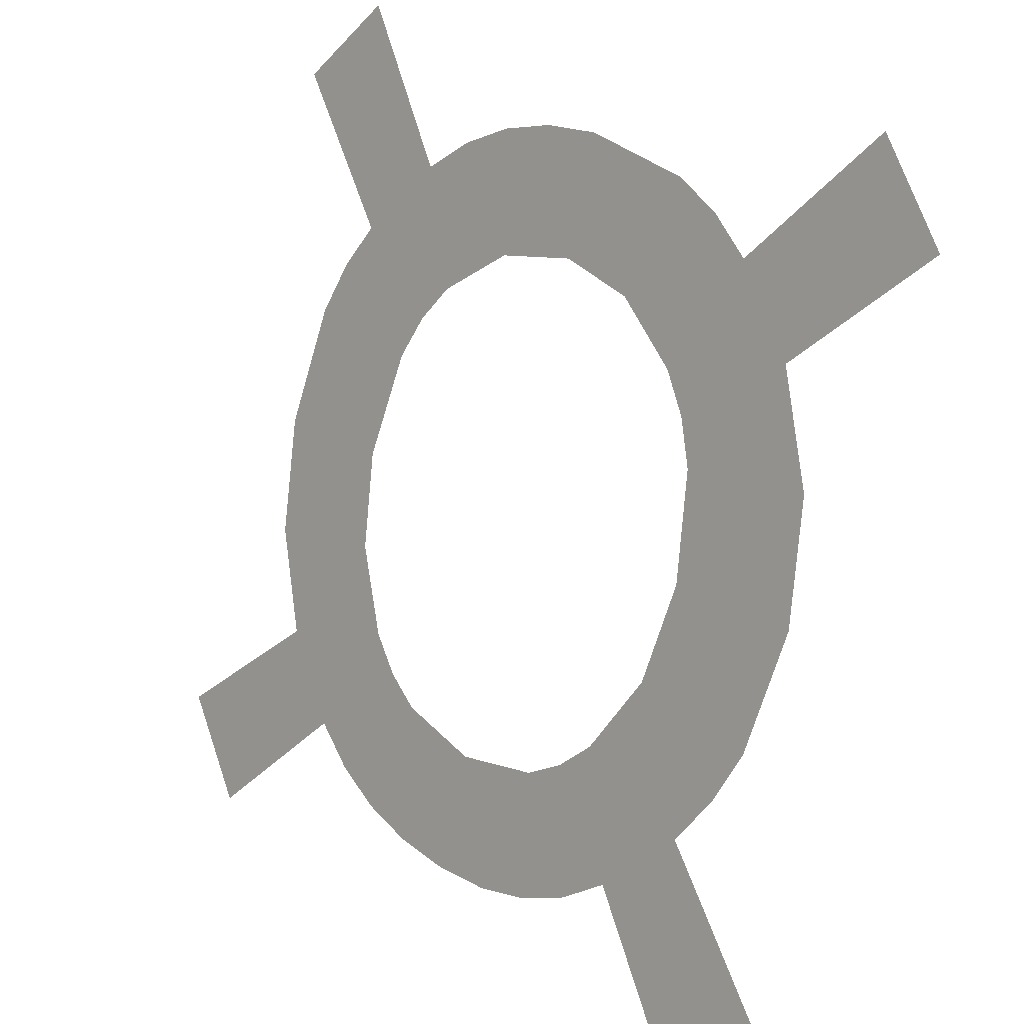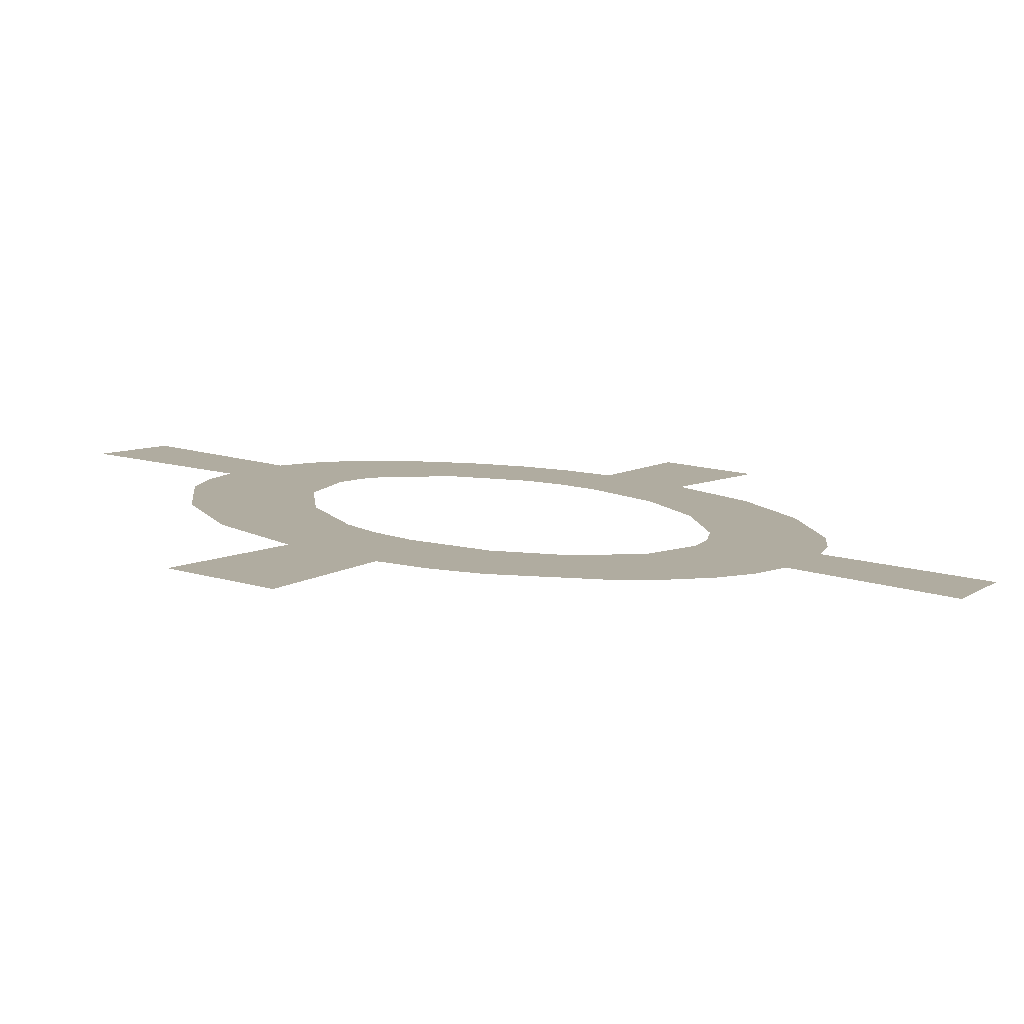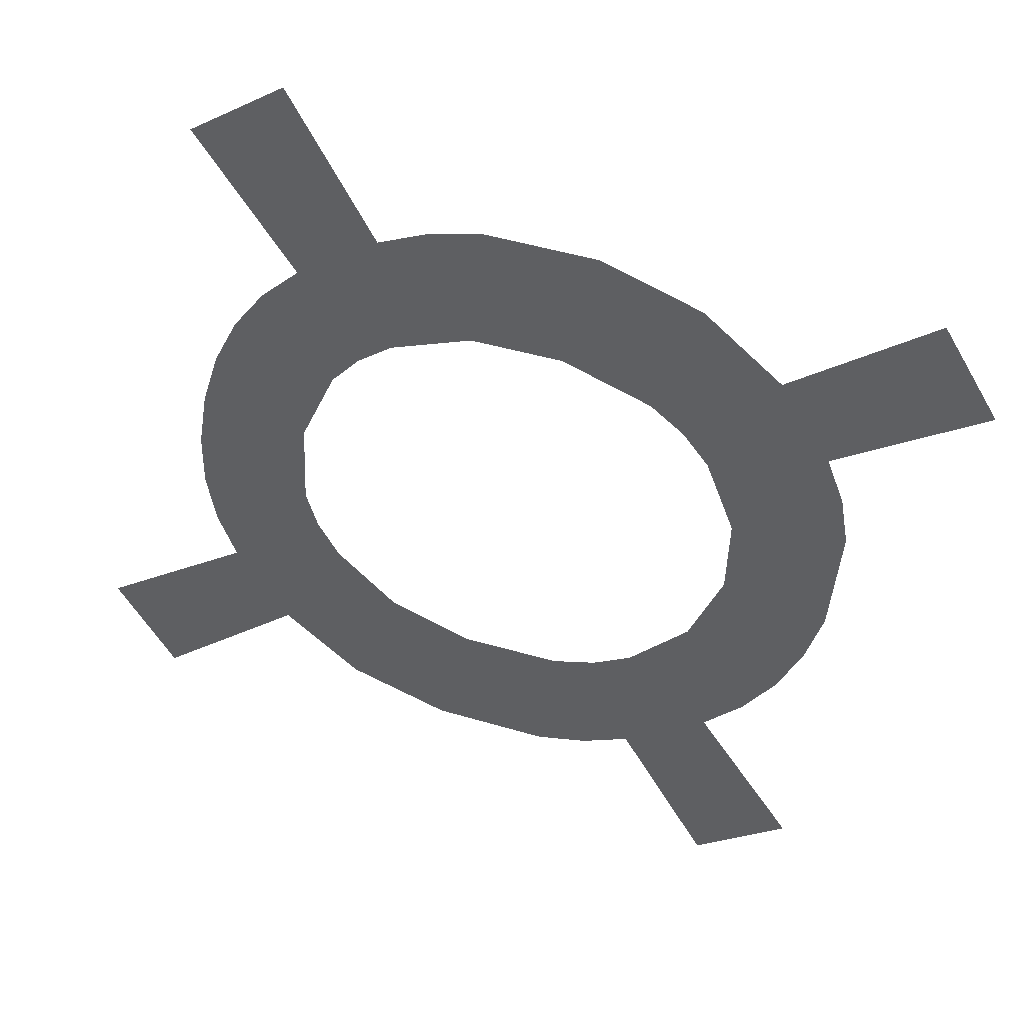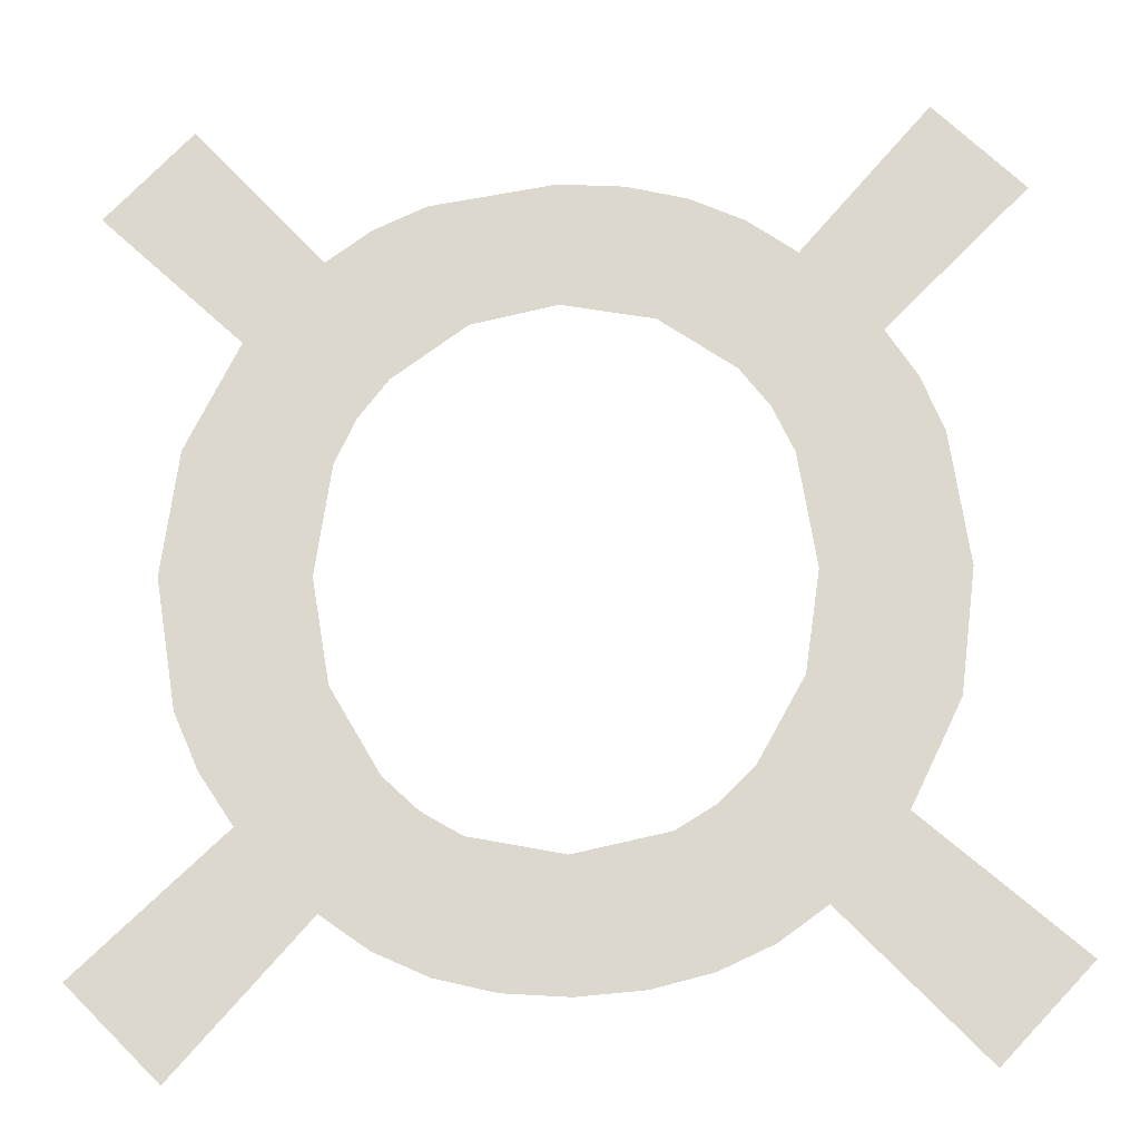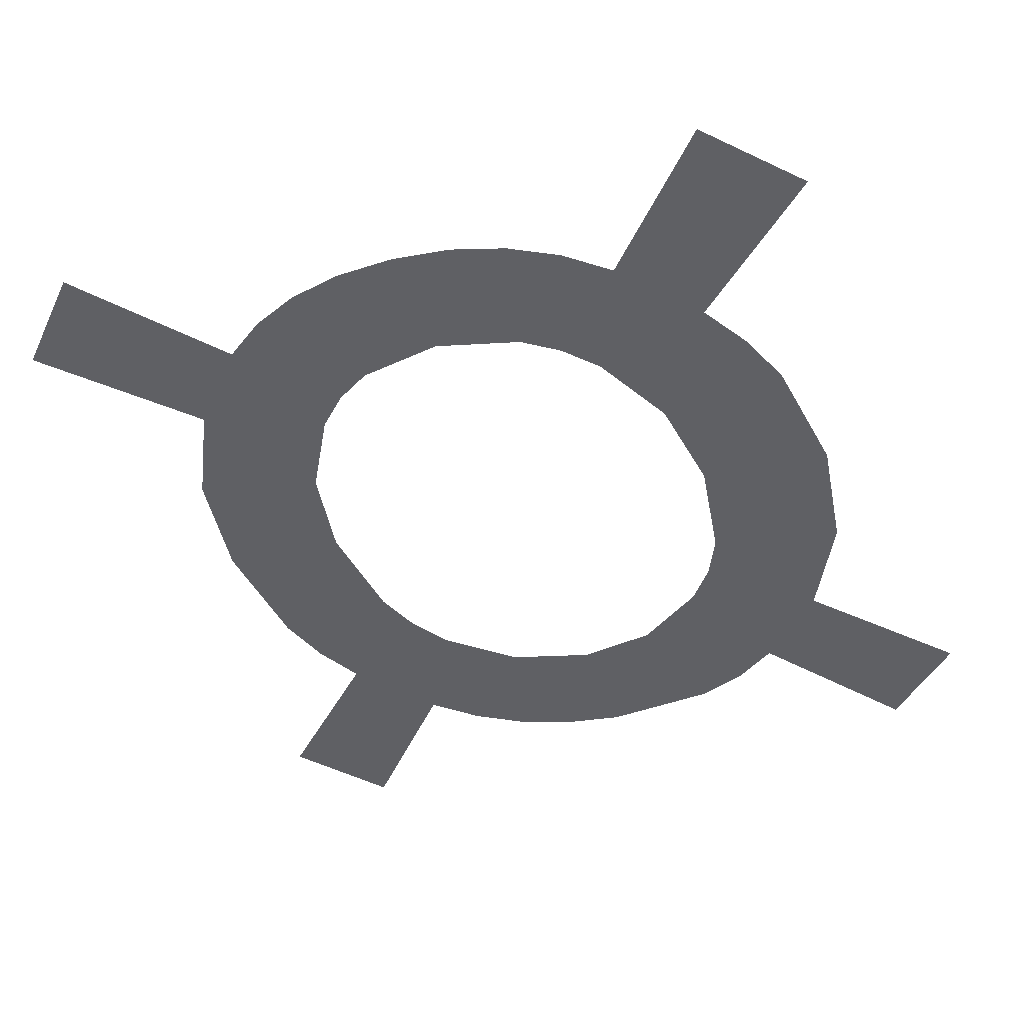
<metadata>
{"format":"obj","ext":"obj","renderer":"f3d","projection":"perspective","resolution":1024,"background":"white","views":[{"elev":23.3,"azim":-131.3,"up":"+Z"},{"elev":-5.1,"azim":-15.9,"up":"+Y"},{"elev":-47.1,"azim":-103.5,"up":"+Y"},{"elev":-33.8,"azim":3.0,"up":"+Z"},{"elev":-31.0,"azim":-159.7,"up":"+Y"}]}
</metadata>
<code>
o __1_14/__14/mesh523/mesh523-geometry#mesh523-geometry
v 0.1743 0.03473 0.003019
v 0.1743 0.03379 0.006527
v 0.174 0.03425 0.004803
v 0.1751 0.03339 0.008013
v 0.1747 0.03494 0.002232
v 0.1751 0.03513 0.001514
v 0.1762 0.03309 0.009127
v 0.1743 0.03256 0.01112
v 0.1761 0.03426 0.00475
v 0.1731 0.03289 0.009869
v 0.1762 0.03543 0.0004
v 0.1763 0.03386 0.006269
v 0.1743 0.03598 -0.001642
v 0.1763 0.03465 0.003303
v 0.1768 0.03297 0.009579
v 0.173 0.03564 -0.000369
v 0.1769 0.03556 -7.6e-05
v 0.1767 0.03369 0.006894
v 0.177 0.03497 0.002118
v 0.1771 0.03355 0.007429
v 0.1777 0.03565 -0.000416
v 0.1776 0.03288 0.009903
v 0.1775 0.03509 0.001656
v 0.1782 0.03335 0.008165
v 0.1781 0.03518 0.001327
v 0.1794 0.03281 0.01016
v 0.1785 0.0357 -0.00062
v 0.1794 0.03328 0.008411
v 0.1794 0.03525 0.001063
v 0.1807 0.03335 0.008165
v 0.1794 0.03572 -0.000688
v 0.1803 0.03283 0.01009
v 0.1808 0.03518 0.001327
v 0.1812 0.03289 0.009883
v 0.1804 0.0357 -0.000621
v 0.1818 0.03355 0.007429
v 0.1812 0.03565 -0.000422
v 0.182 0.03298 0.009535
v 0.1813 0.03509 0.001656
v 0.1822 0.03369 0.006889
v 0.182 0.03556 -9.1e-05
v 0.1827 0.03311 0.009047
v 0.1818 0.03497 0.002118
v 0.1825 0.03386 0.006249
v 0.1825 0.03466 0.003283
v 0.1827 0.03429 0.004671
v 0.1827 0.03544 0.000373
v 0.1846 0.03256 0.01112
v 0.1838 0.03342 0.007907
v 0.1847 0.03598 -0.001642
v 0.1838 0.03513 0.001514
v 0.1858 0.03289 0.009869
v 0.1845 0.03475 0.00294
v 0.186 0.03564 -0.000369
v 0.1842 0.0336 0.007235
v 0.1845 0.03381 0.006468
v 0.1847 0.03429 0.004644
f 1 2 3
f 2 1 4
f 3 2 1
f 4 1 2
f 4 1 5
f 5 1 4
f 4 5 6
f 6 5 4
f 7 4 6
f 6 4 7
f 8 4 7
f 7 4 8
f 7 6 9
f 9 6 7
f 4 8 10
f 10 8 4
f 6 11 9
f 9 11 6
f 7 9 12
f 12 9 7
f 6 13 11
f 11 13 6
f 9 11 14
f 14 11 9
f 7 12 15
f 15 12 7
f 13 6 16
f 16 6 13
f 14 11 17
f 17 11 14
f 15 12 18
f 18 12 15
f 14 17 19
f 19 17 14
f 15 18 20
f 20 18 15
f 19 17 21
f 21 17 19
f 15 20 22
f 22 20 15
f 19 21 23
f 23 21 19
f 22 20 24
f 24 20 22
f 23 21 25
f 25 21 23
f 22 24 26
f 26 24 22
f 25 21 27
f 27 21 25
f 26 24 28
f 28 24 26
f 25 27 29
f 29 27 25
f 26 28 30
f 30 28 26
f 29 27 31
f 31 27 29
f 26 30 32
f 32 30 26
f 29 31 33
f 33 31 29
f 32 30 34
f 34 30 32
f 33 31 35
f 35 31 33
f 34 30 36
f 36 30 34
f 33 35 37
f 37 35 33
f 34 36 38
f 38 36 34
f 33 37 39
f 39 37 33
f 38 36 40
f 40 36 38
f 39 37 41
f 41 37 39
f 38 40 42
f 42 40 38
f 39 41 43
f 43 41 39
f 42 40 44
f 44 40 42
f 43 41 45
f 45 41 43
f 42 44 46
f 46 44 42
f 45 41 47
f 47 41 45
f 42 46 48
f 48 46 42
f 45 47 46
f 46 47 45
f 48 46 49
f 49 46 48
f 46 47 50
f 50 47 46
f 49 46 51
f 51 46 49
f 48 49 52
f 52 49 48
f 46 50 51
f 51 50 46
f 53 49 51
f 51 49 53
f 51 50 54
f 54 50 51
f 49 53 55
f 55 53 49
f 55 53 56
f 56 53 55
f 56 53 57
f 57 53 56

</code>
